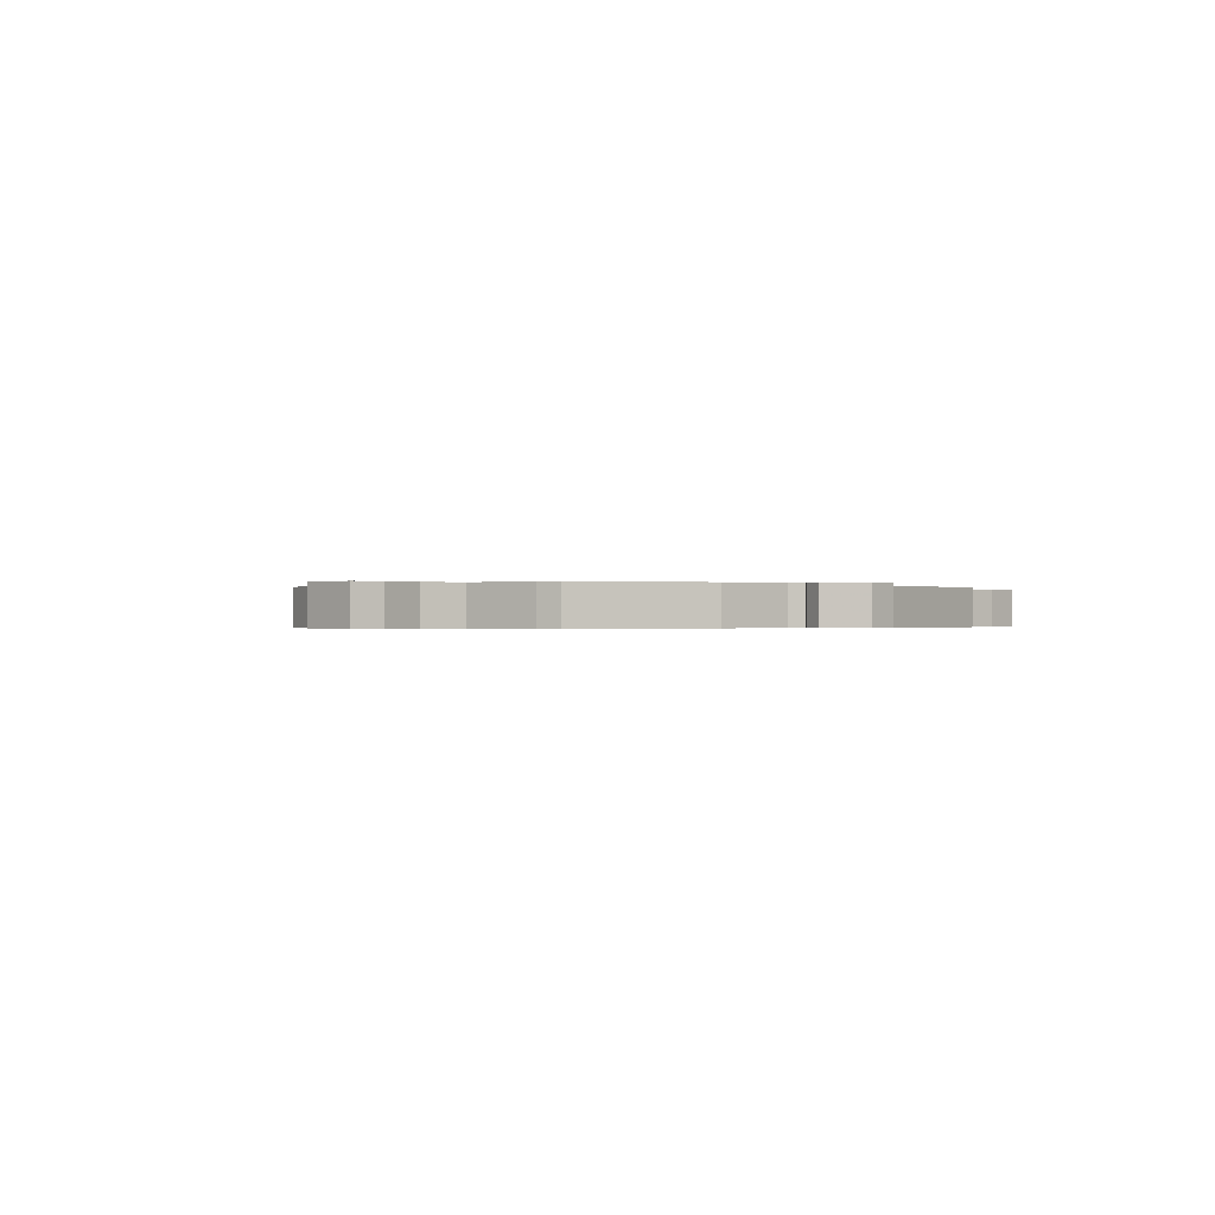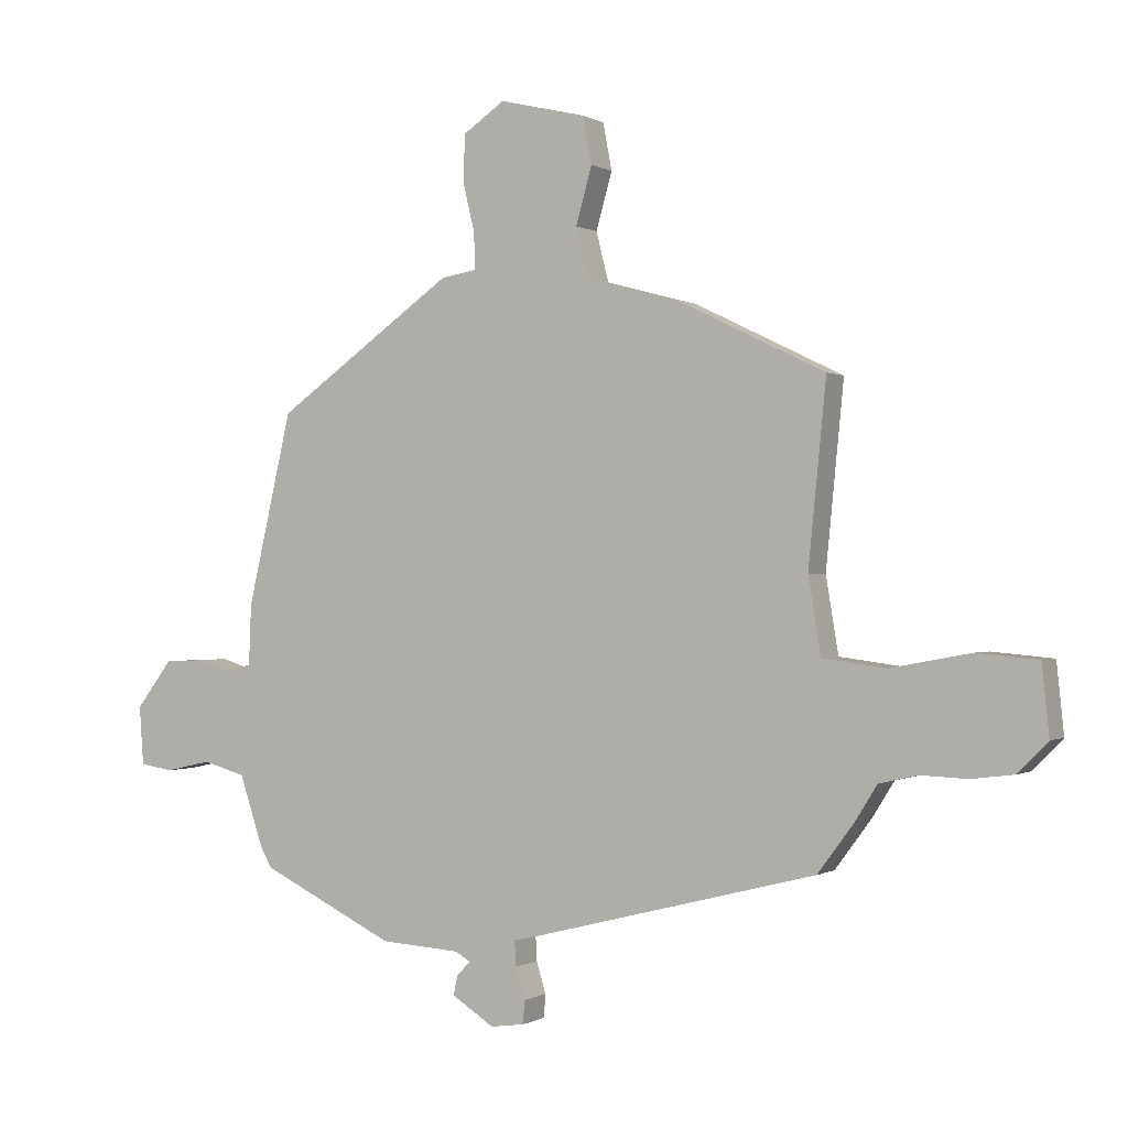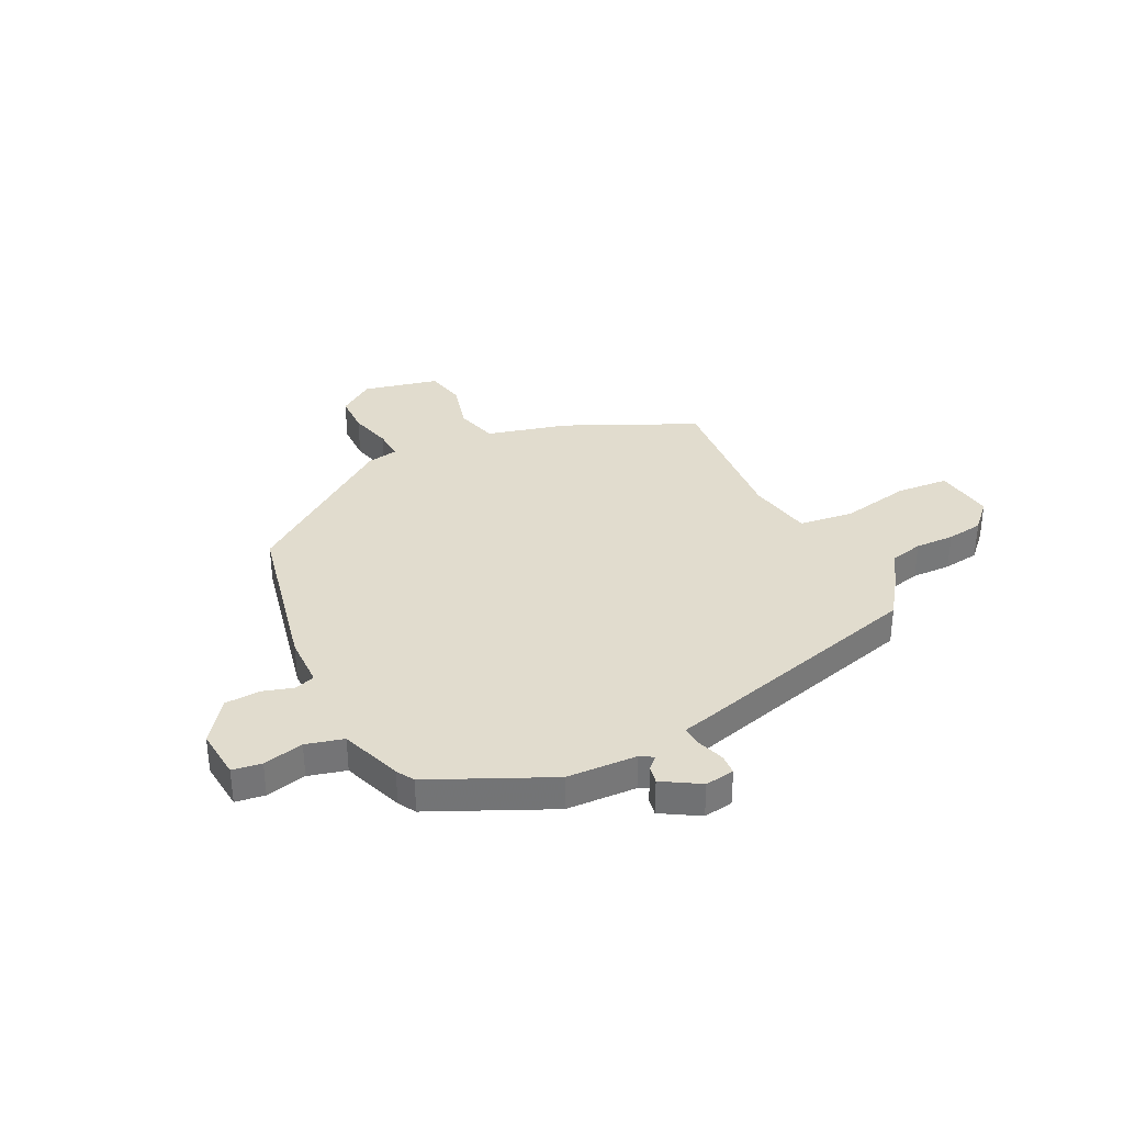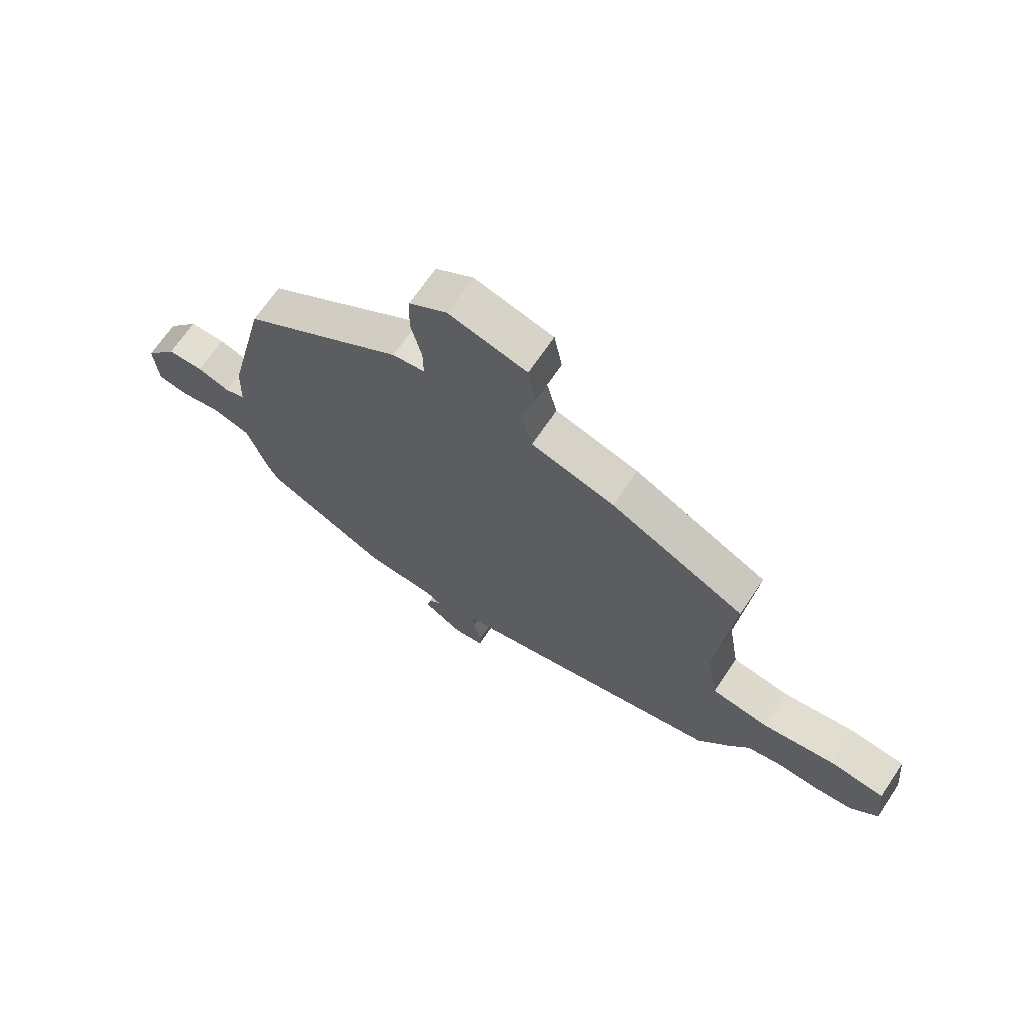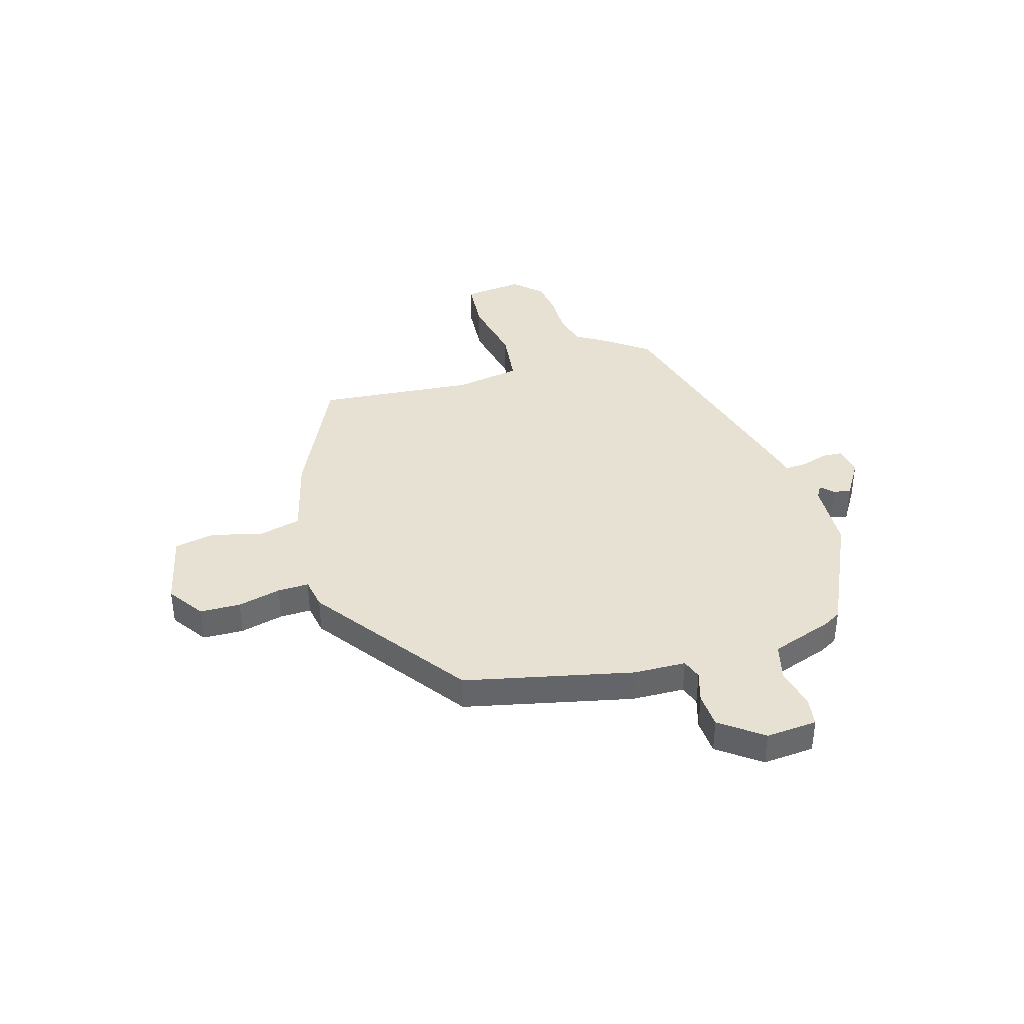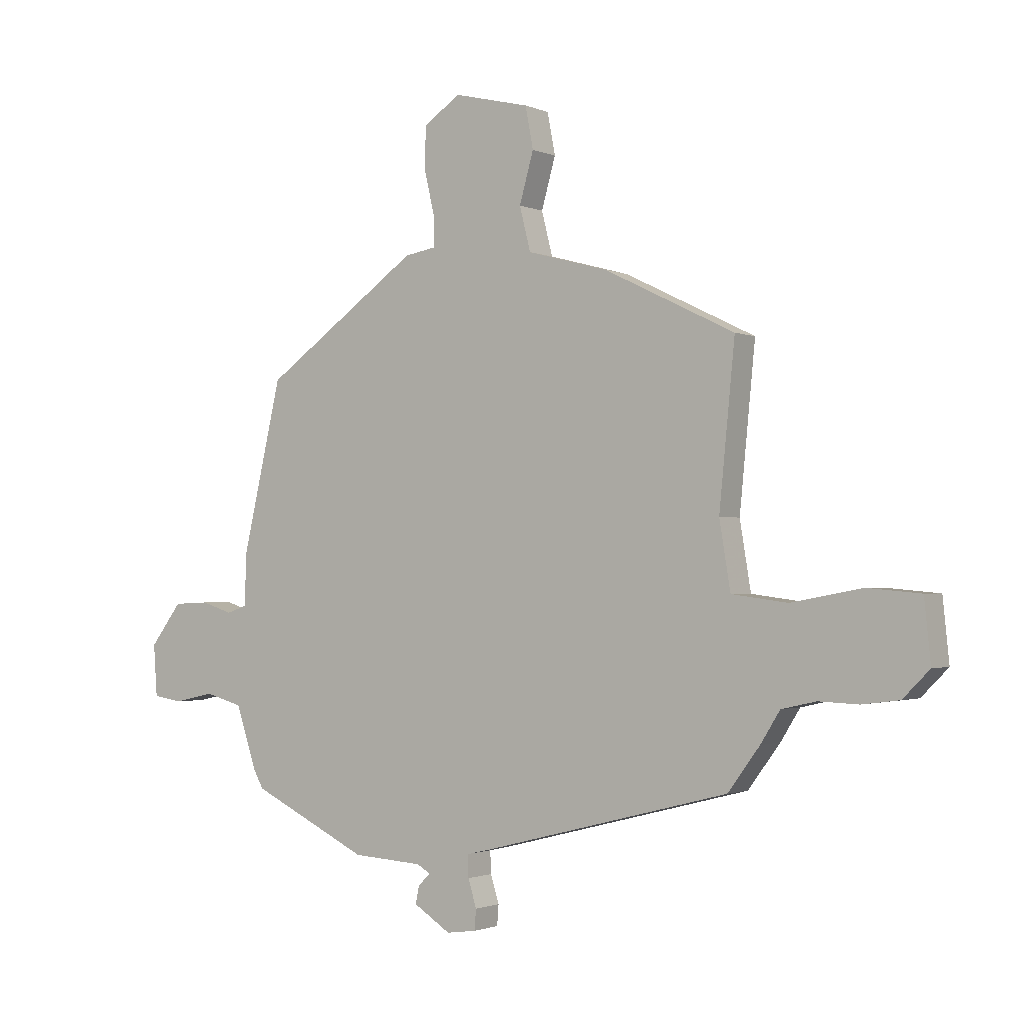
<metadata>
{"format":"obj","ext":"obj","renderer":"f3d","projection":"perspective","resolution":1024,"background":"white","views":[{"elev":-0.3,"azim":138.7,"up":"+Y"},{"elev":-0.2,"azim":-152.0,"up":"+Z"},{"elev":34.1,"azim":152.7,"up":"+Y"},{"elev":68.4,"azim":-146.0,"up":"+Z"},{"elev":38.7,"azim":73.0,"up":"+Y"},{"elev":-1.5,"azim":-145.9,"up":"+Z"}]}
</metadata>
<code>
v -0.503 0.07 0.367
v -0.254 0.07 0.488
v -0.099 0.07 0.53
v -0.078 0.07 0.613
v -0.105 0.07 0.708
v -0.09 0.07 0.787
v 0.055 0.07 0.822
v 0.125 0.07 0.775
v 0.128 0.07 0.697
v 0.108 0.07 0.614
v 0.107 0.07 0.554
v 0.167 0.07 0.544
v 0.467 0.07 0.333
v 0.542 0.07 0.012
v 0.546 0.07 -0.089
v 0.585 0.07 -0.102
v 0.645 0.07 -0.083
v 0.713 0.07 -0.086
v 0.774 0.07 -0.166
v 0.767 0.07 -0.264
v 0.711 0.07 -0.273
v 0.633 0.07 -0.256
v 0.561 0.07 -0.276
v 0.521 0.07 -0.395
v 0.502 0.07 -0.429
v 0.276 0.07 -0.538
v 0.141 0.07 -0.546
v 0.116 0.07 -0.561
v 0.139 0.07 -0.584
v 0.146 0.07 -0.617
v 0.075 0.07 -0.662
v 0.018 0.07 -0.654
v 0.015 0.07 -0.615
v 0.031 0.07 -0.563
v 0.033 0.07 -0.521
v -0.014 0.07 -0.51
v -0.487 0.07 -0.389
v -0.548 0.07 -0.307
v -0.585 0.07 -0.248
v -0.651 0.07 -0.233
v -0.727 0.07 -0.236
v -0.798 0.07 -0.227
v -0.849 0.07 -0.176
v -0.837 0.07 -0.06
v -0.735 0.07 -0.051
v -0.601 0.07 -0.076
v -0.494 0.07 -0.062
v -0.473 0.07 0.065
v -0.503 0 0.367
v -0.254 0 0.488
v -0.099 0 0.53
v -0.078 0 0.613
v -0.105 0 0.708
v -0.09 0 0.787
v 0.055 0 0.822
v 0.125 0 0.775
v 0.128 0 0.697
v 0.108 0 0.614
v 0.107 0 0.554
v 0.167 0 0.544
v 0.467 0 0.333
v 0.542 0 0.012
v 0.546 0 -0.089
v 0.585 0 -0.102
v 0.645 0 -0.083
v 0.713 0 -0.086
v 0.774 0 -0.166
v 0.767 0 -0.264
v 0.711 0 -0.273
v 0.633 0 -0.256
v 0.561 0 -0.276
v 0.521 0 -0.395
v 0.502 0 -0.429
v 0.276 0 -0.538
v 0.141 0 -0.546
v 0.116 0 -0.561
v 0.139 0 -0.584
v 0.146 0 -0.617
v 0.075 0 -0.662
v 0.018 0 -0.654
v 0.015 0 -0.615
v 0.031 0 -0.563
v 0.033 0 -0.521
v -0.014 0 -0.51
v -0.487 0 -0.389
v -0.548 0 -0.307
v -0.585 0 -0.248
v -0.651 0 -0.233
v -0.727 0 -0.236
v -0.798 0 -0.227
v -0.849 0 -0.176
v -0.837 0 -0.06
v -0.735 0 -0.051
v -0.601 0 -0.076
v -0.494 0 -0.062
v -0.473 0 0.065
f 44 45 46
f 43 44 46
f 42 43 46
f 41 42 46
f 40 41 46
f 39 40 46 47
f 38 39 47
f 37 38 47
f 36 37 47
f 35 36 47
f 32 33 34
f 31 32 34
f 30 31 34
f 29 30 34
f 28 29 34
f 27 28 34 35
f 35 47 48
f 27 35 48
f 26 27 48
f 25 26 48
f 24 25 48
f 23 24 48
f 20 21 22
f 19 20 22
f 18 19 22
f 17 18 22
f 16 17 22
f 22 23 48
f 16 22 48
f 15 16 48
f 1 2 3
f 48 1 3
f 15 48 3
f 14 15 3
f 13 14 3
f 12 13 3
f 11 12 3
f 8 9 10
f 7 8 10
f 6 7 10
f 5 6 10
f 4 5 10
f 3 4 10 11
f 94 93 92
f 94 92 91
f 94 91 90
f 94 90 89
f 94 89 88
f 95 94 88 87
f 95 87 86
f 95 86 85
f 95 85 84
f 95 84 83
f 82 81 80
f 82 80 79
f 82 79 78
f 82 78 77
f 82 77 76
f 83 82 76 75
f 96 95 83
f 96 83 75
f 96 75 74
f 96 74 73
f 96 73 72
f 96 72 71
f 70 69 68
f 70 68 67
f 70 67 66
f 70 66 65
f 70 65 64
f 96 71 70
f 96 70 64
f 96 64 63
f 51 50 49
f 51 49 96
f 51 96 63
f 51 63 62
f 51 62 61
f 51 61 60
f 51 60 59
f 58 57 56
f 58 56 55
f 58 55 54
f 58 54 53
f 58 53 52
f 59 58 52 51
f 1 49 50 2
f 2 50 51 3
f 3 51 52 4
f 4 52 53 5
f 5 53 54 6
f 6 54 55 7
f 7 55 56 8
f 8 56 57 9
f 9 57 58 10
f 10 58 59 11
f 11 59 60 12
f 12 60 61 13
f 13 61 62 14
f 14 62 63 15
f 15 63 64 16
f 16 64 65 17
f 17 65 66 18
f 18 66 67 19
f 19 67 68 20
f 20 68 69 21
f 21 69 70 22
f 22 70 71 23
f 23 71 72 24
f 24 72 73 25
f 25 73 74 26
f 26 74 75 27
f 27 75 76 28
f 28 76 77 29
f 29 77 78 30
f 30 78 79 31
f 31 79 80 32
f 32 80 81 33
f 33 81 82 34
f 34 82 83 35
f 35 83 84 36
f 36 84 85 37
f 37 85 86 38
f 38 86 87 39
f 39 87 88 40
f 40 88 89 41
f 41 89 90 42
f 42 90 91 43
f 43 91 92 44
f 44 92 93 45
f 45 93 94 46
f 46 94 95 47
f 47 95 96 48
f 48 96 49 1

</code>
